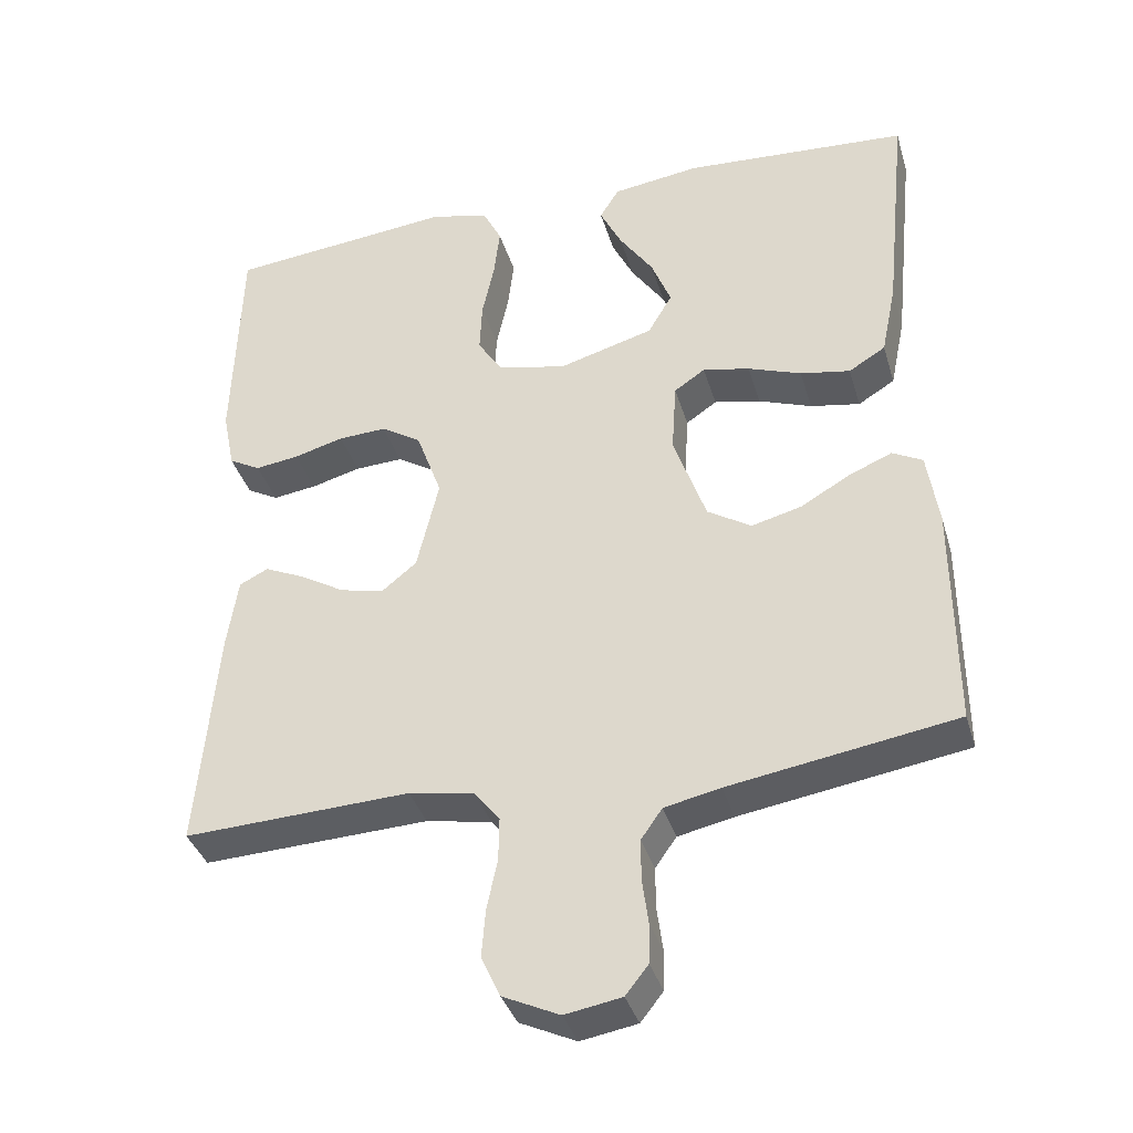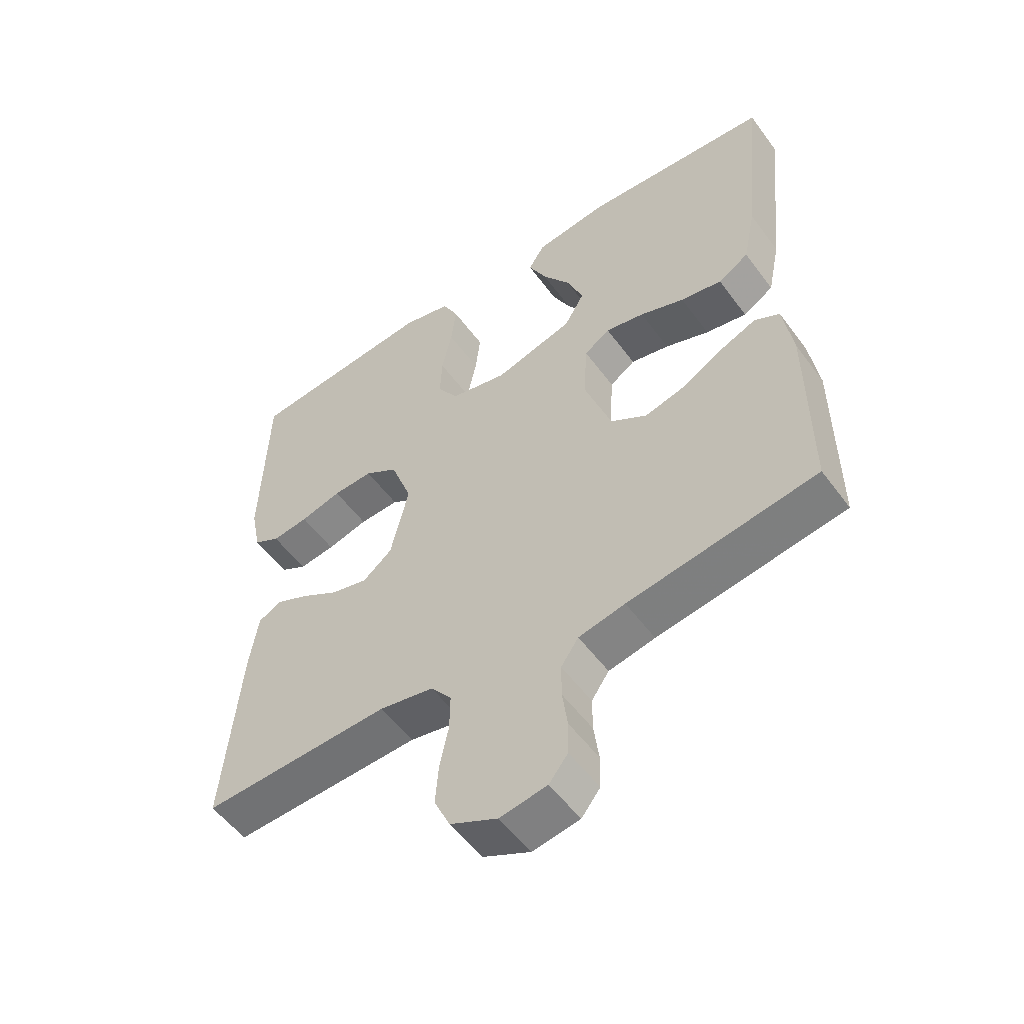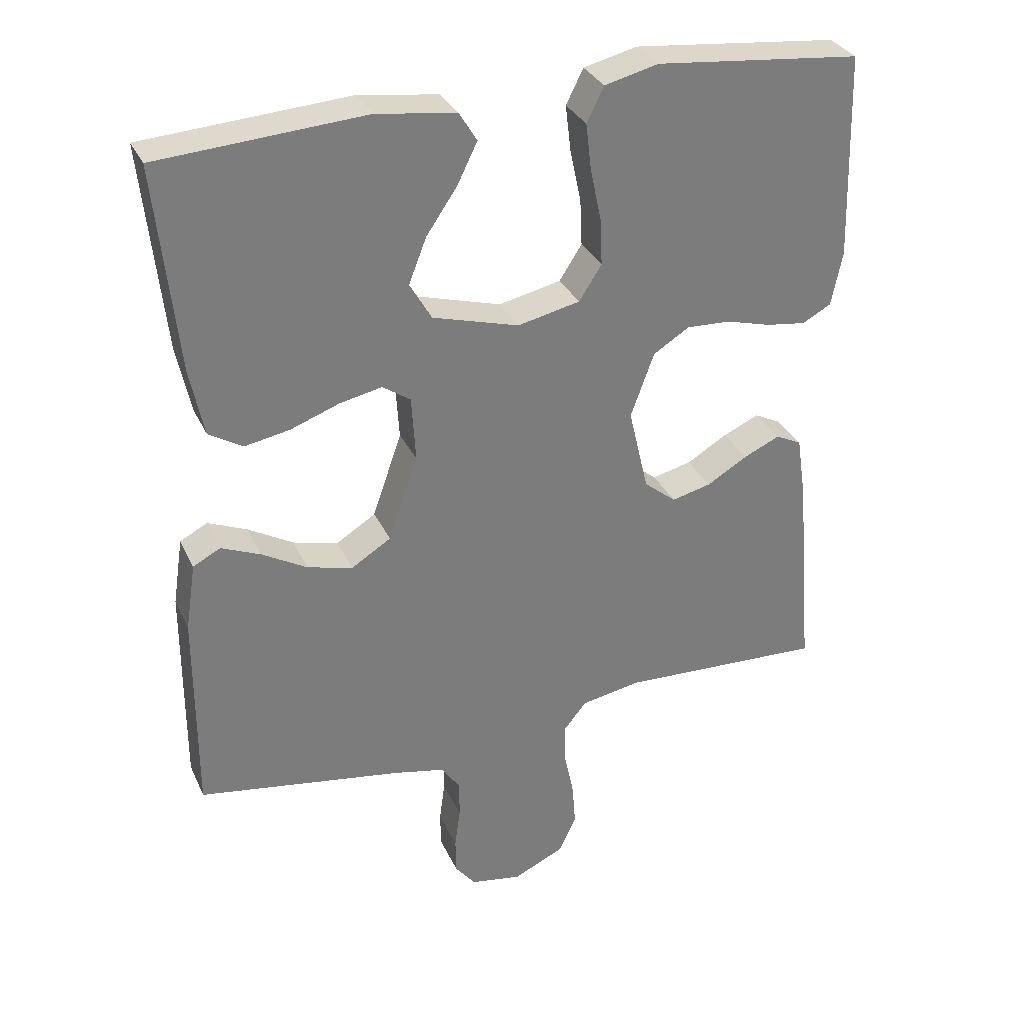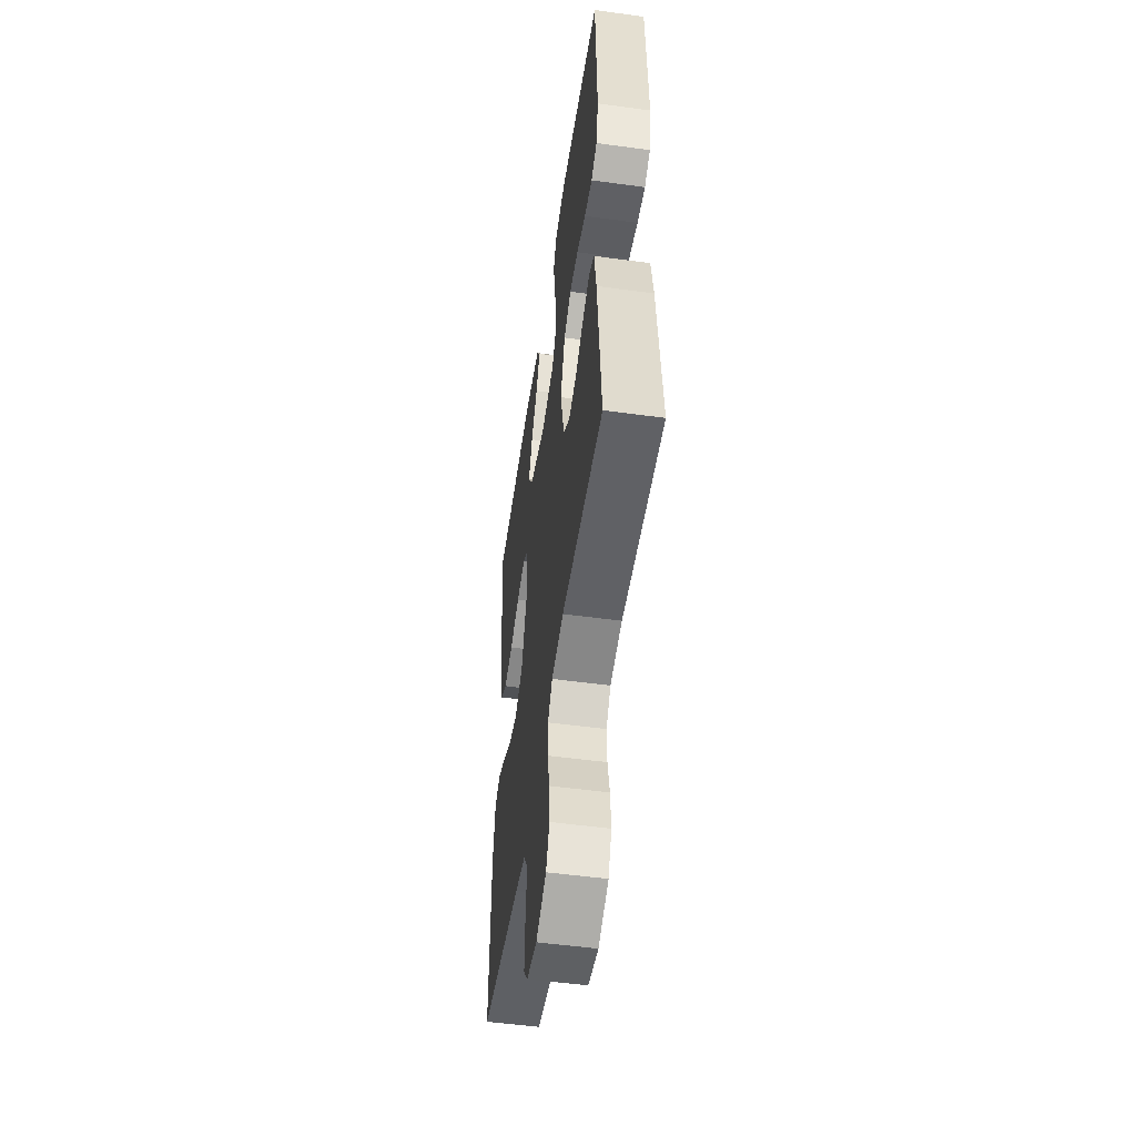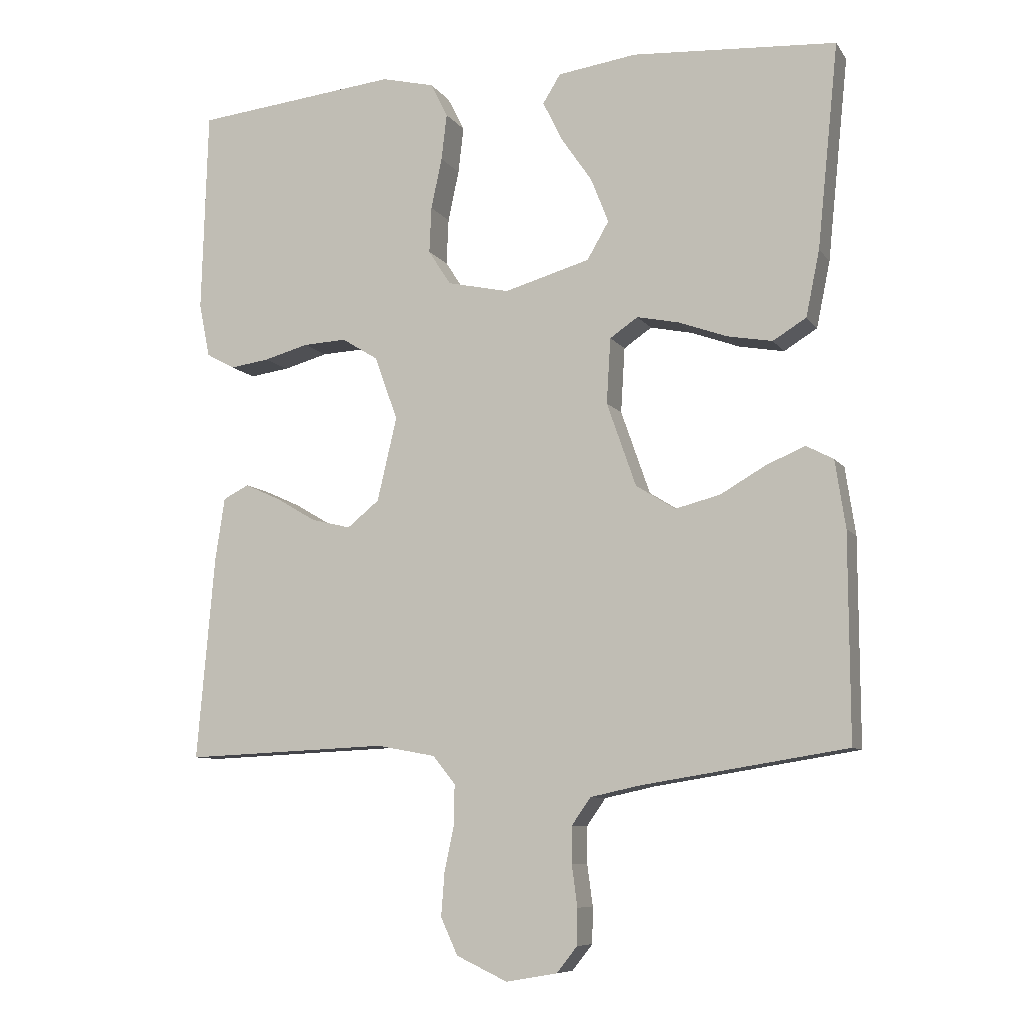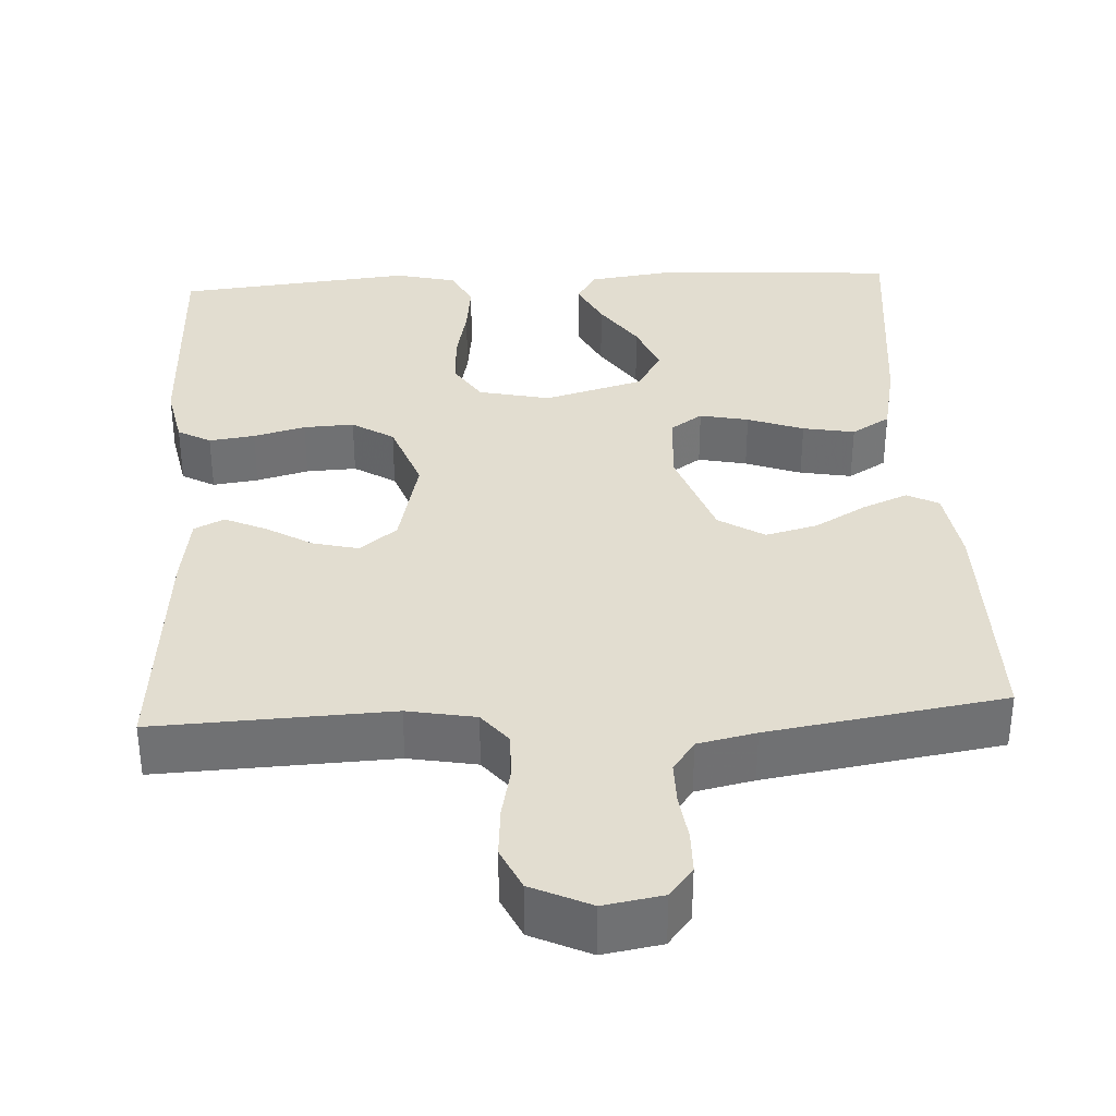
<metadata>
{"format":"obj","ext":"obj","renderer":"f3d","projection":"perspective","resolution":1024,"background":"white","views":[{"elev":-37.2,"azim":-164.0,"up":"+Z"},{"elev":-53.9,"azim":-144.4,"up":"+Z"},{"elev":32.0,"azim":-21.8,"up":"+Z"},{"elev":-52.0,"azim":81.6,"up":"+Z"},{"elev":-8.5,"azim":-160.0,"up":"+Z"},{"elev":35.2,"azim":176.9,"up":"+Y"}]}
</metadata>
<code>
v -0.5 0.07 -0.5
v -0.499 0.07 -0.2
v -0.484 0.07 -0.101
v -0.444 0.07 -0.08
v -0.387 0.07 -0.104
v -0.321 0.07 -0.142
v -0.255 0.07 -0.159
v -0.197 0.07 -0.123
v -0.154 0.07 0
v -0.16 0.07 0.096
v -0.201 0.07 0.124
v -0.263 0.07 0.111
v -0.334 0.07 0.085
v -0.4 0.07 0.073
v -0.449 0.07 0.103
v -0.469 0.07 0.2
v -0.5 0.07 0.5
v -0.2 0.07 0.52
v -0.084 0.07 0.504
v -0.058 0.07 0.462
v -0.087 0.07 0.403
v -0.132 0.07 0.337
v -0.158 0.07 0.271
v -0.126 0.07 0.216
v 0 0.07 0.18
v 0.091 0.07 0.2
v 0.124 0.07 0.251
v 0.121 0.07 0.319
v 0.105 0.07 0.394
v 0.097 0.07 0.462
v 0.122 0.07 0.512
v 0.2 0.07 0.531
v 0.5 0.07 0.5
v 0.509 0.07 0.2
v 0.493 0.07 0.121
v 0.451 0.07 0.098
v 0.393 0.07 0.106
v 0.327 0.07 0.124
v 0.263 0.07 0.127
v 0.21 0.07 0.094
v 0.176 0.07 0
v 0.205 0.07 -0.123
v 0.252 0.07 -0.161
v 0.31 0.07 -0.147
v 0.369 0.07 -0.112
v 0.422 0.07 -0.088
v 0.46 0.07 -0.107
v 0.474 0.07 -0.2
v 0.5 0.07 -0.5
v 0.2 0.07 -0.487
v 0.113 0.07 -0.503
v 0.08 0.07 -0.544
v 0.081 0.07 -0.603
v 0.095 0.07 -0.669
v 0.1 0.07 -0.733
v 0.075 0.07 -0.787
v 0 0.07 -0.822
v -0.075 0.07 -0.809
v -0.105 0.07 -0.771
v -0.106 0.07 -0.718
v -0.098 0.07 -0.658
v -0.098 0.07 -0.604
v -0.126 0.07 -0.564
v -0.2 0.07 -0.548
v -0.5 0 -0.5
v -0.499 0 -0.2
v -0.484 0 -0.101
v -0.444 0 -0.08
v -0.387 0 -0.104
v -0.321 0 -0.142
v -0.255 0 -0.159
v -0.197 0 -0.123
v -0.154 0 0
v -0.16 0 0.096
v -0.201 0 0.124
v -0.263 0 0.111
v -0.334 0 0.085
v -0.4 0 0.073
v -0.449 0 0.103
v -0.469 0 0.2
v -0.5 0 0.5
v -0.2 0 0.52
v -0.084 0 0.504
v -0.058 0 0.462
v -0.087 0 0.403
v -0.132 0 0.337
v -0.158 0 0.271
v -0.126 0 0.216
v 0 0 0.18
v 0.091 0 0.2
v 0.124 0 0.251
v 0.121 0 0.319
v 0.105 0 0.394
v 0.097 0 0.462
v 0.122 0 0.512
v 0.2 0 0.531
v 0.5 0 0.5
v 0.509 0 0.2
v 0.493 0 0.121
v 0.451 0 0.098
v 0.393 0 0.106
v 0.327 0 0.124
v 0.263 0 0.127
v 0.21 0 0.094
v 0.176 0 0
v 0.205 0 -0.123
v 0.252 0 -0.161
v 0.31 0 -0.147
v 0.369 0 -0.112
v 0.422 0 -0.088
v 0.46 0 -0.107
v 0.474 0 -0.2
v 0.5 0 -0.5
v 0.2 0 -0.487
v 0.113 0 -0.503
v 0.08 0 -0.544
v 0.081 0 -0.603
v 0.095 0 -0.669
v 0.1 0 -0.733
v 0.075 0 -0.787
v 0 0 -0.822
v -0.075 0 -0.809
v -0.105 0 -0.771
v -0.106 0 -0.718
v -0.098 0 -0.658
v -0.098 0 -0.604
v -0.126 0 -0.564
v -0.2 0 -0.548
f 59 60 61
f 58 59 61
f 57 58 61
f 56 57 61
f 55 56 61
f 54 55 61
f 53 54 61
f 52 53 61 62
f 51 52 62 63
f 48 49 50
f 47 48 50
f 46 47 50
f 45 46 50
f 44 45 50
f 43 44 50 51
f 51 63 64
f 43 51 64
f 42 43 64
f 36 37 38
f 35 36 38
f 34 35 38
f 33 34 38
f 32 33 38
f 31 32 38
f 30 31 38
f 29 30 38
f 28 29 38
f 27 28 38 39
f 26 27 39 40
f 20 21 22
f 19 20 22
f 18 19 22
f 17 18 22
f 16 17 22
f 15 16 22
f 14 15 22
f 13 14 22
f 12 13 22 23
f 11 12 23 24
f 4 5 6
f 3 4 6
f 2 3 6
f 1 2 6
f 64 1 6
f 64 6 7
f 64 7 8
f 42 64 8
f 41 42 8
f 41 8 9
f 40 41 9
f 26 40 9
f 25 26 9
f 10 11 24 25
f 9 10 25
f 125 124 123
f 125 123 122
f 125 122 121
f 125 121 120
f 125 120 119
f 125 119 118
f 125 118 117
f 126 125 117 116
f 127 126 116 115
f 114 113 112
f 114 112 111
f 114 111 110
f 114 110 109
f 114 109 108
f 115 114 108 107
f 128 127 115
f 128 115 107
f 128 107 106
f 102 101 100
f 102 100 99
f 102 99 98
f 102 98 97
f 102 97 96
f 102 96 95
f 102 95 94
f 102 94 93
f 102 93 92
f 103 102 92 91
f 104 103 91 90
f 86 85 84
f 86 84 83
f 86 83 82
f 86 82 81
f 86 81 80
f 86 80 79
f 86 79 78
f 86 78 77
f 87 86 77 76
f 88 87 76 75
f 70 69 68
f 70 68 67
f 70 67 66
f 70 66 65
f 70 65 128
f 71 70 128
f 72 71 128
f 72 128 106
f 72 106 105
f 73 72 105
f 73 105 104
f 73 104 90
f 73 90 89
f 89 88 75 74
f 89 74 73
f 1 65 66 2
f 2 66 67 3
f 3 67 68 4
f 4 68 69 5
f 5 69 70 6
f 6 70 71 7
f 7 71 72 8
f 8 72 73 9
f 9 73 74 10
f 10 74 75 11
f 11 75 76 12
f 12 76 77 13
f 13 77 78 14
f 14 78 79 15
f 15 79 80 16
f 16 80 81 17
f 17 81 82 18
f 18 82 83 19
f 19 83 84 20
f 20 84 85 21
f 21 85 86 22
f 22 86 87 23
f 23 87 88 24
f 24 88 89 25
f 25 89 90 26
f 26 90 91 27
f 27 91 92 28
f 28 92 93 29
f 29 93 94 30
f 30 94 95 31
f 31 95 96 32
f 32 96 97 33
f 33 97 98 34
f 34 98 99 35
f 35 99 100 36
f 36 100 101 37
f 37 101 102 38
f 38 102 103 39
f 39 103 104 40
f 40 104 105 41
f 41 105 106 42
f 42 106 107 43
f 43 107 108 44
f 44 108 109 45
f 45 109 110 46
f 46 110 111 47
f 47 111 112 48
f 48 112 113 49
f 49 113 114 50
f 50 114 115 51
f 51 115 116 52
f 52 116 117 53
f 53 117 118 54
f 54 118 119 55
f 55 119 120 56
f 56 120 121 57
f 57 121 122 58
f 58 122 123 59
f 59 123 124 60
f 60 124 125 61
f 61 125 126 62
f 62 126 127 63
f 63 127 128 64
f 64 128 65 1

</code>
